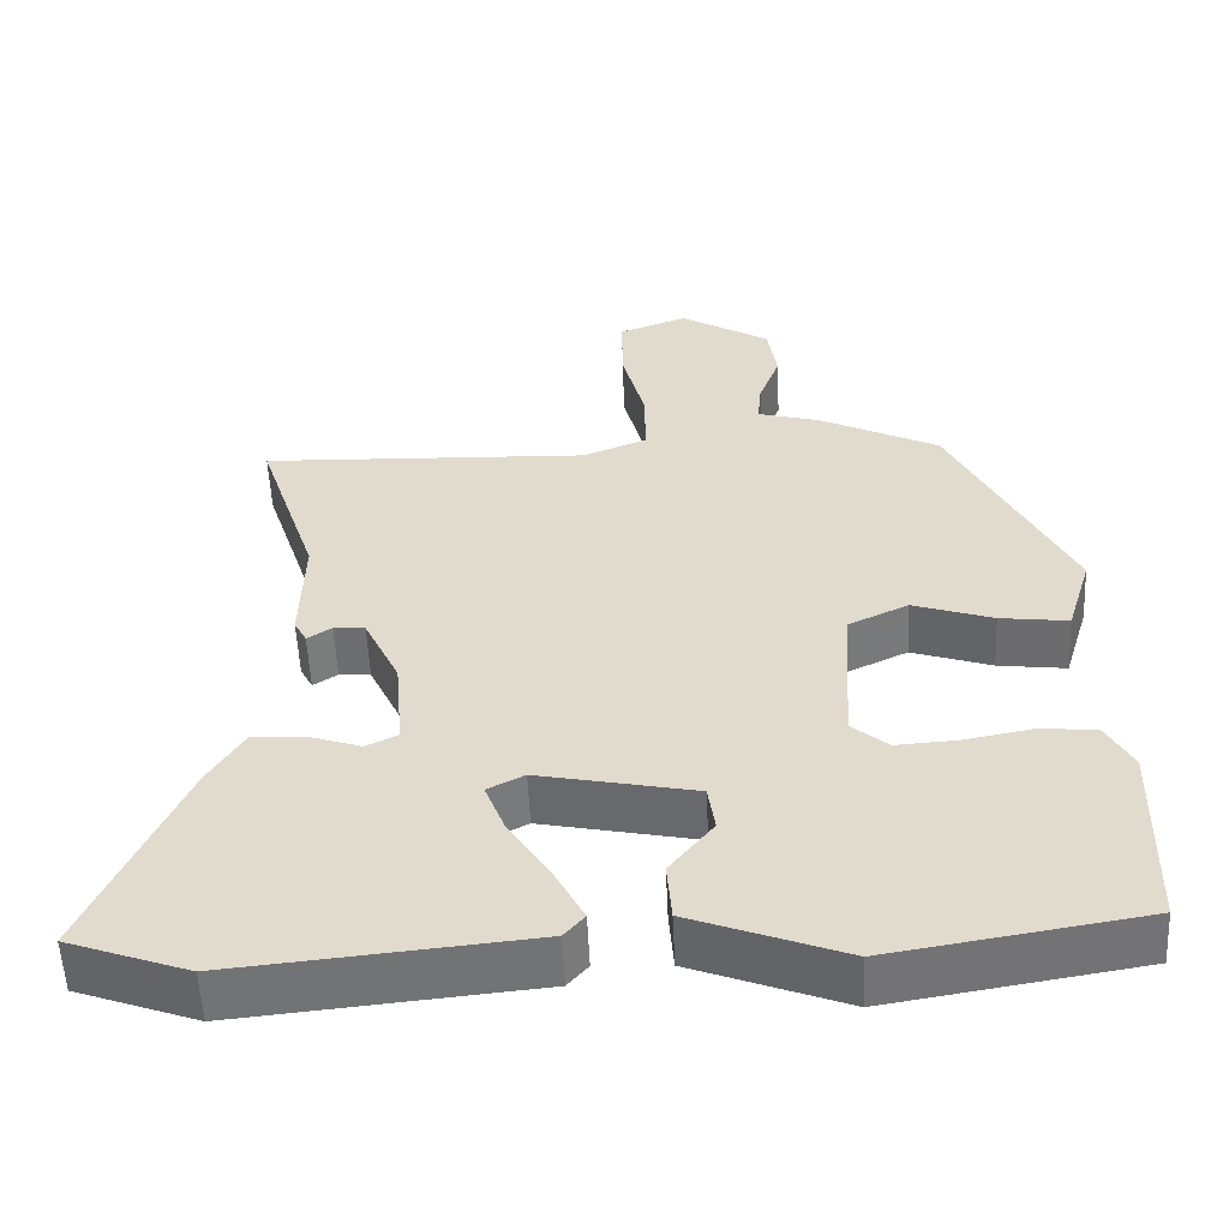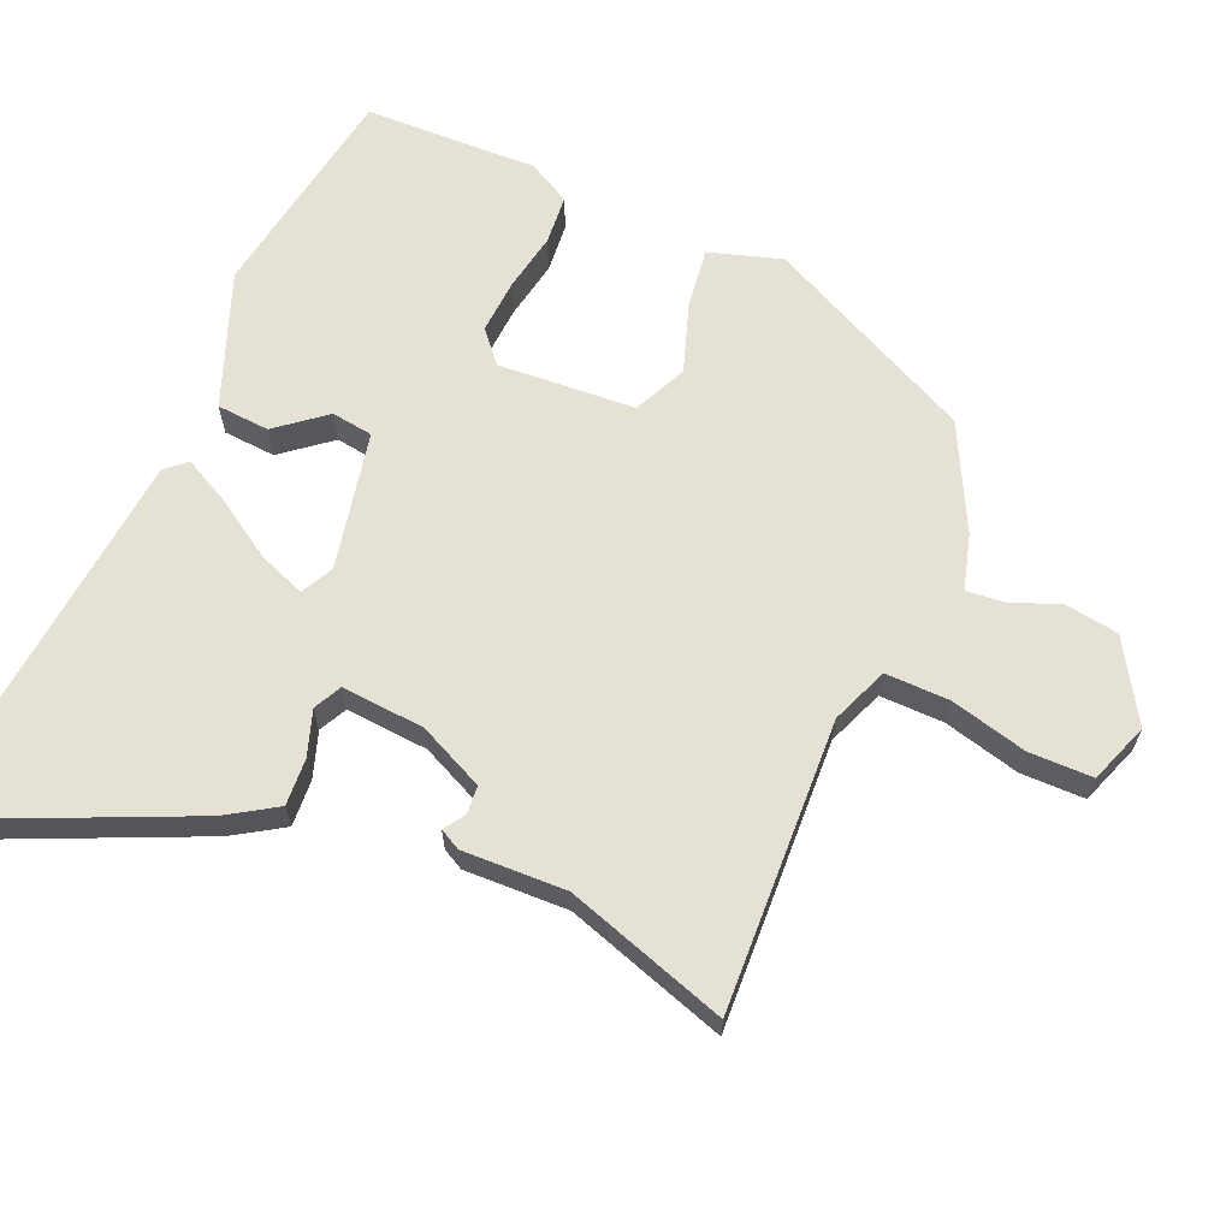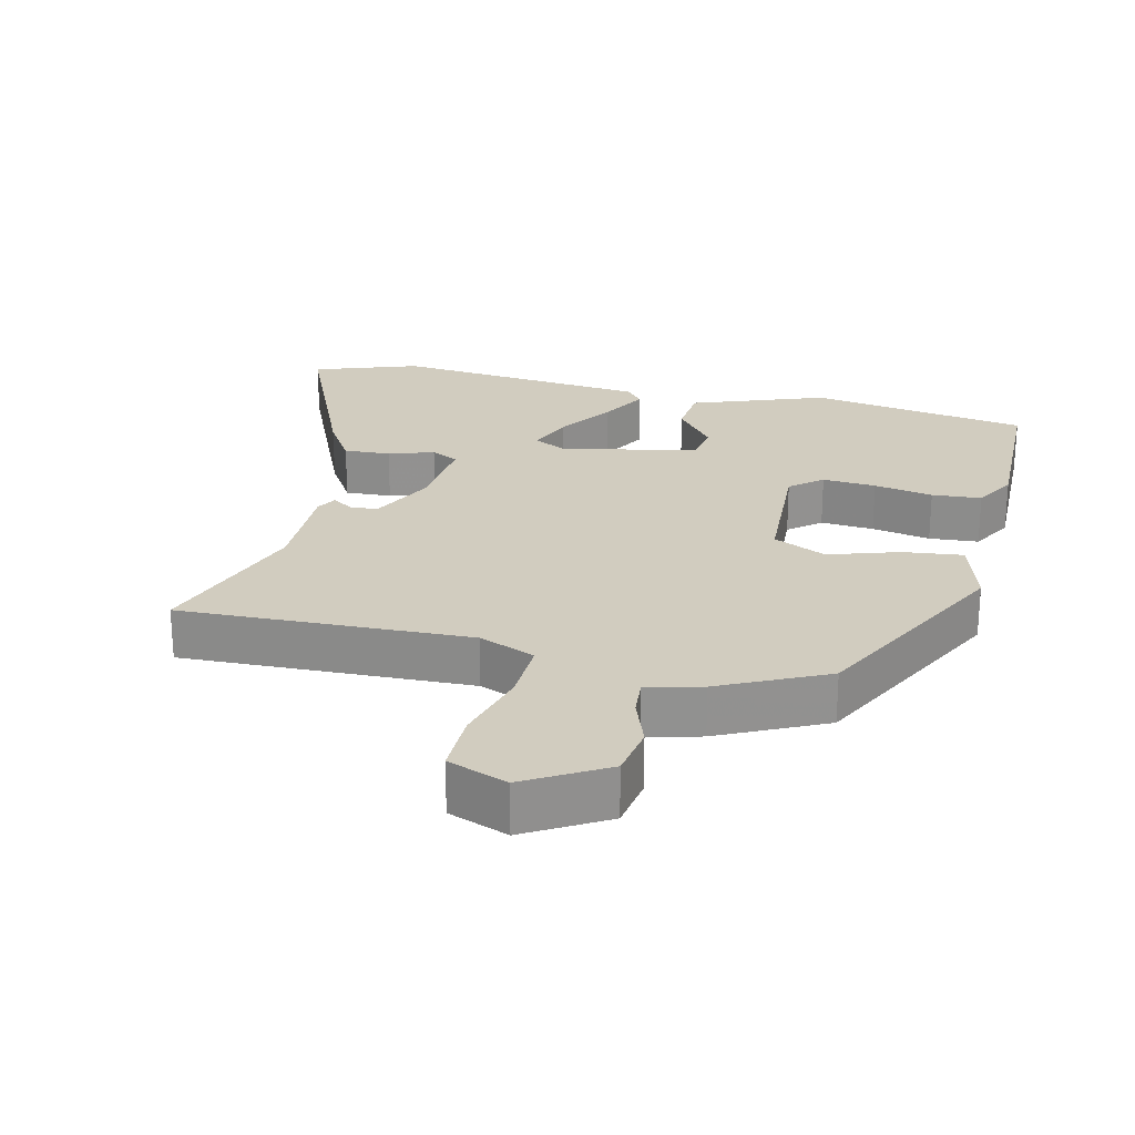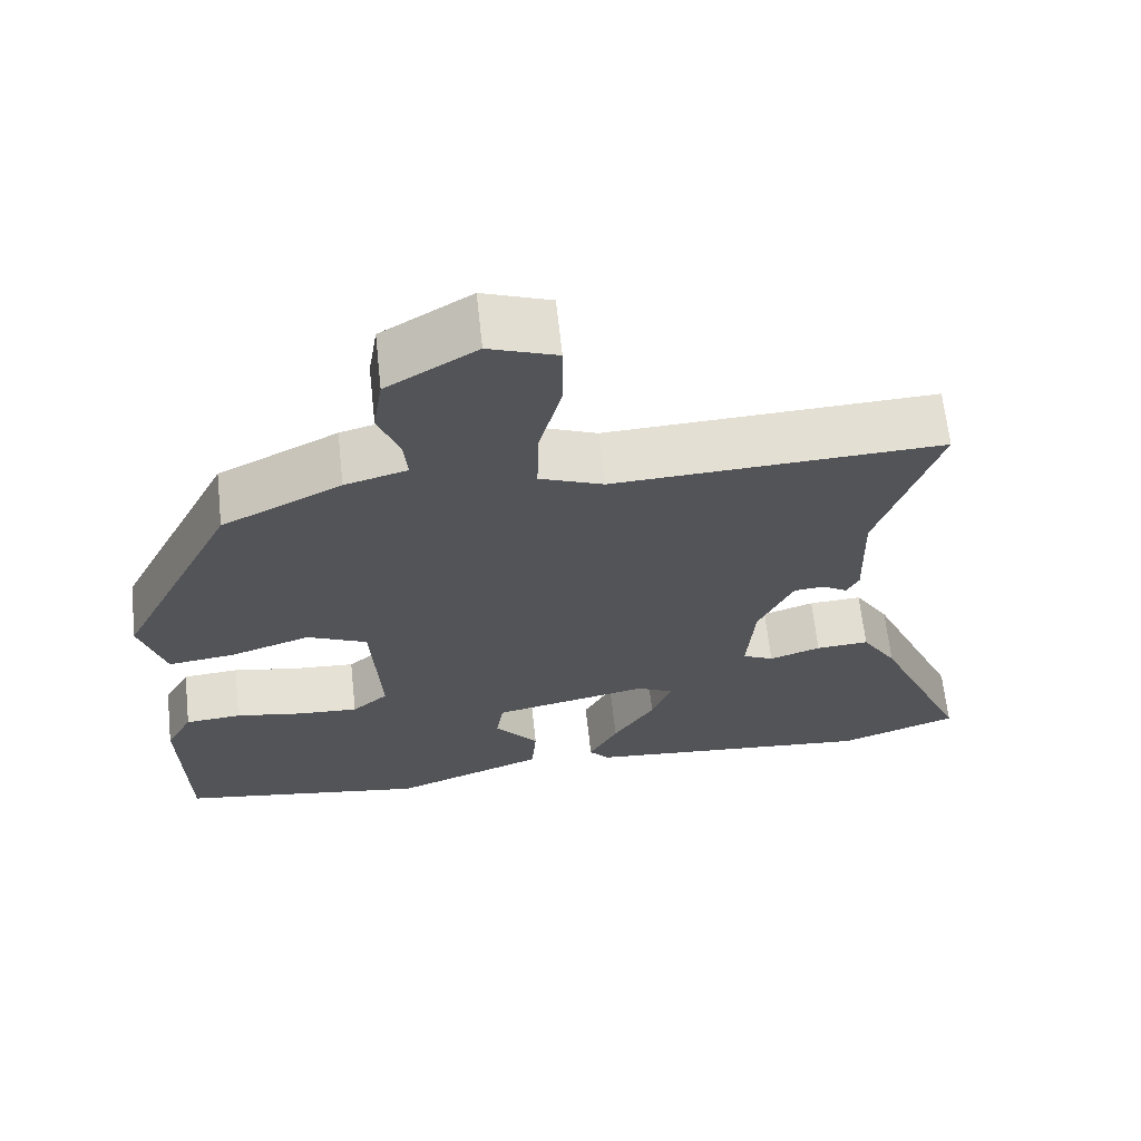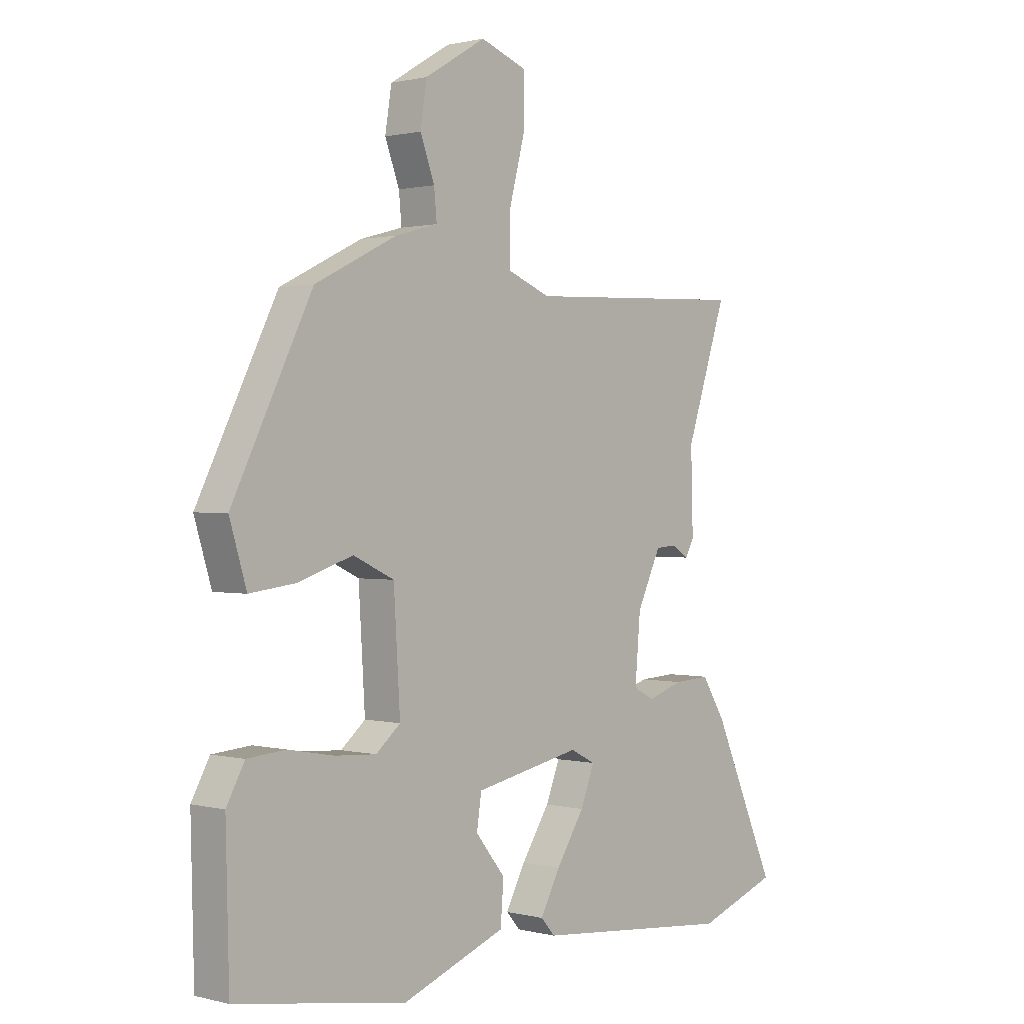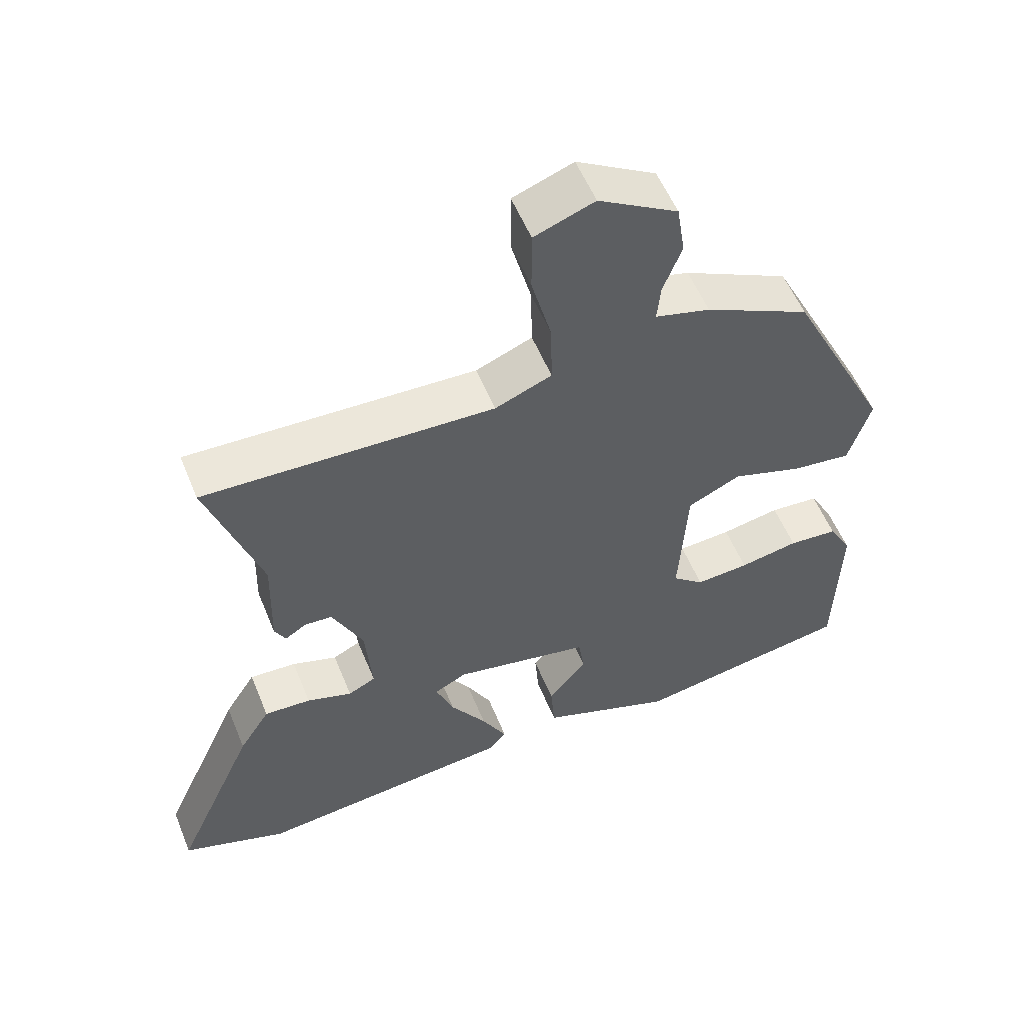
<metadata>
{"format":"obj","ext":"obj","renderer":"f3d","projection":"perspective","resolution":1024,"background":"white","views":[{"elev":-55.1,"azim":2.6,"up":"+Z"},{"elev":64.1,"azim":-66.9,"up":"+Y"},{"elev":24.2,"azim":13.9,"up":"+Y"},{"elev":65.5,"azim":173.8,"up":"+Z"},{"elev":1.0,"azim":132.5,"up":"+Z"},{"elev":55.8,"azim":-22.1,"up":"+Z"}]}
</metadata>
<code>
v -0.498 0.07 -0.501
v -0.651 0.07 -0.446
v -0.531 0.07 -0.175
v -0.486 0.07 -0.103
v -0.418 0.07 -0.107
v -0.352 0.07 -0.129
v -0.312 0.07 -0.109
v -0.322 0.07 0.011
v -0.367 0.07 0.106
v -0.407 0.07 0.109
v -0.438 0.07 0.089
v -0.454 0.07 0.119
v -0.45 0.07 0.268
v -0.527 0.07 0.501
v -0.106 0.07 0.484
v -0.024 0.07 0.517
v -0.026 0.07 0.609
v -0.055 0.07 0.72
v -0.055 0.07 0.812
v 0.032 0.07 0.844
v 0.147 0.07 0.775
v 0.159 0.07 0.698
v 0.132 0.07 0.626
v 0.127 0.07 0.572
v 0.207 0.07 0.55
v 0.36 0.07 0.474
v 0.51 0.07 0.172
v 0.478 0.07 0.067
v 0.391 0.07 0.078
v 0.289 0.07 0.112
v 0.212 0.07 0.076
v 0.2 0.07 -0.123
v 0.246 0.07 -0.162
v 0.324 0.07 -0.157
v 0.41 0.07 -0.141
v 0.482 0.07 -0.147
v 0.516 0.07 -0.209
v 0.51 0.07 -0.461
v 0.19 0.07 -0.513
v -0.005 0.07 -0.439
v -0.011 0.07 -0.363
v 0.045 0.07 -0.293
v 0.036 0.07 -0.233
v -0.164 0.07 -0.192
v -0.211 0.07 -0.216
v -0.185 0.07 -0.283
v -0.132 0.07 -0.365
v -0.095 0.07 -0.435
v -0.121 0.07 -0.465
v -0.498 0 -0.501
v -0.651 0 -0.446
v -0.531 0 -0.175
v -0.486 0 -0.103
v -0.418 0 -0.107
v -0.352 0 -0.129
v -0.312 0 -0.109
v -0.322 0 0.011
v -0.367 0 0.106
v -0.407 0 0.109
v -0.438 0 0.089
v -0.454 0 0.119
v -0.45 0 0.268
v -0.527 0 0.501
v -0.106 0 0.484
v -0.024 0 0.517
v -0.026 0 0.609
v -0.055 0 0.72
v -0.055 0 0.812
v 0.032 0 0.844
v 0.147 0 0.775
v 0.159 0 0.698
v 0.132 0 0.626
v 0.127 0 0.572
v 0.207 0 0.55
v 0.36 0 0.474
v 0.51 0 0.172
v 0.478 0 0.067
v 0.391 0 0.078
v 0.289 0 0.112
v 0.212 0 0.076
v 0.2 0 -0.123
v 0.246 0 -0.162
v 0.324 0 -0.157
v 0.41 0 -0.141
v 0.482 0 -0.147
v 0.516 0 -0.209
v 0.51 0 -0.461
v 0.19 0 -0.513
v -0.005 0 -0.439
v -0.011 0 -0.363
v 0.045 0 -0.293
v 0.036 0 -0.233
v -0.164 0 -0.192
v -0.211 0 -0.216
v -0.185 0 -0.283
v -0.132 0 -0.365
v -0.095 0 -0.435
v -0.121 0 -0.465
f 4 5 6
f 3 4 6
f 2 3 6
f 1 2 6
f 49 1 6
f 48 49 6
f 47 48 6
f 46 47 6
f 45 46 6 7
f 44 45 7 8
f 43 44 8 9
f 40 41 42
f 39 40 42
f 38 39 42
f 37 38 42
f 36 37 42
f 35 36 42
f 34 35 42
f 33 34 42 43
f 32 33 43 9
f 28 29 30
f 27 28 30
f 26 27 30
f 25 26 30
f 24 25 30
f 24 30 31
f 21 22 23
f 20 21 23
f 19 20 23
f 18 19 23
f 17 18 23
f 16 17 23 24
f 31 32 9
f 24 31 9
f 16 24 9
f 15 16 9
f 10 11 12 13
f 9 10 13
f 9 13 14 15
f 55 54 53
f 55 53 52
f 55 52 51
f 55 51 50
f 55 50 98
f 55 98 97
f 55 97 96
f 55 96 95
f 56 55 95 94
f 57 56 94 93
f 58 57 93 92
f 91 90 89
f 91 89 88
f 91 88 87
f 91 87 86
f 91 86 85
f 91 85 84
f 91 84 83
f 92 91 83 82
f 58 92 82 81
f 79 78 77
f 79 77 76
f 79 76 75
f 79 75 74
f 79 74 73
f 80 79 73
f 72 71 70
f 72 70 69
f 72 69 68
f 72 68 67
f 72 67 66
f 73 72 66 65
f 58 81 80
f 58 80 73
f 58 73 65
f 58 65 64
f 62 61 60 59
f 62 59 58
f 64 63 62 58
f 1 50 51 2
f 2 51 52 3
f 3 52 53 4
f 4 53 54 5
f 5 54 55 6
f 6 55 56 7
f 7 56 57 8
f 8 57 58 9
f 9 58 59 10
f 10 59 60 11
f 11 60 61 12
f 12 61 62 13
f 13 62 63 14
f 14 63 64 15
f 15 64 65 16
f 16 65 66 17
f 17 66 67 18
f 18 67 68 19
f 19 68 69 20
f 20 69 70 21
f 21 70 71 22
f 22 71 72 23
f 23 72 73 24
f 24 73 74 25
f 25 74 75 26
f 26 75 76 27
f 27 76 77 28
f 28 77 78 29
f 29 78 79 30
f 30 79 80 31
f 31 80 81 32
f 32 81 82 33
f 33 82 83 34
f 34 83 84 35
f 35 84 85 36
f 36 85 86 37
f 37 86 87 38
f 38 87 88 39
f 39 88 89 40
f 40 89 90 41
f 41 90 91 42
f 42 91 92 43
f 43 92 93 44
f 44 93 94 45
f 45 94 95 46
f 46 95 96 47
f 47 96 97 48
f 48 97 98 49
f 49 98 50 1

</code>
